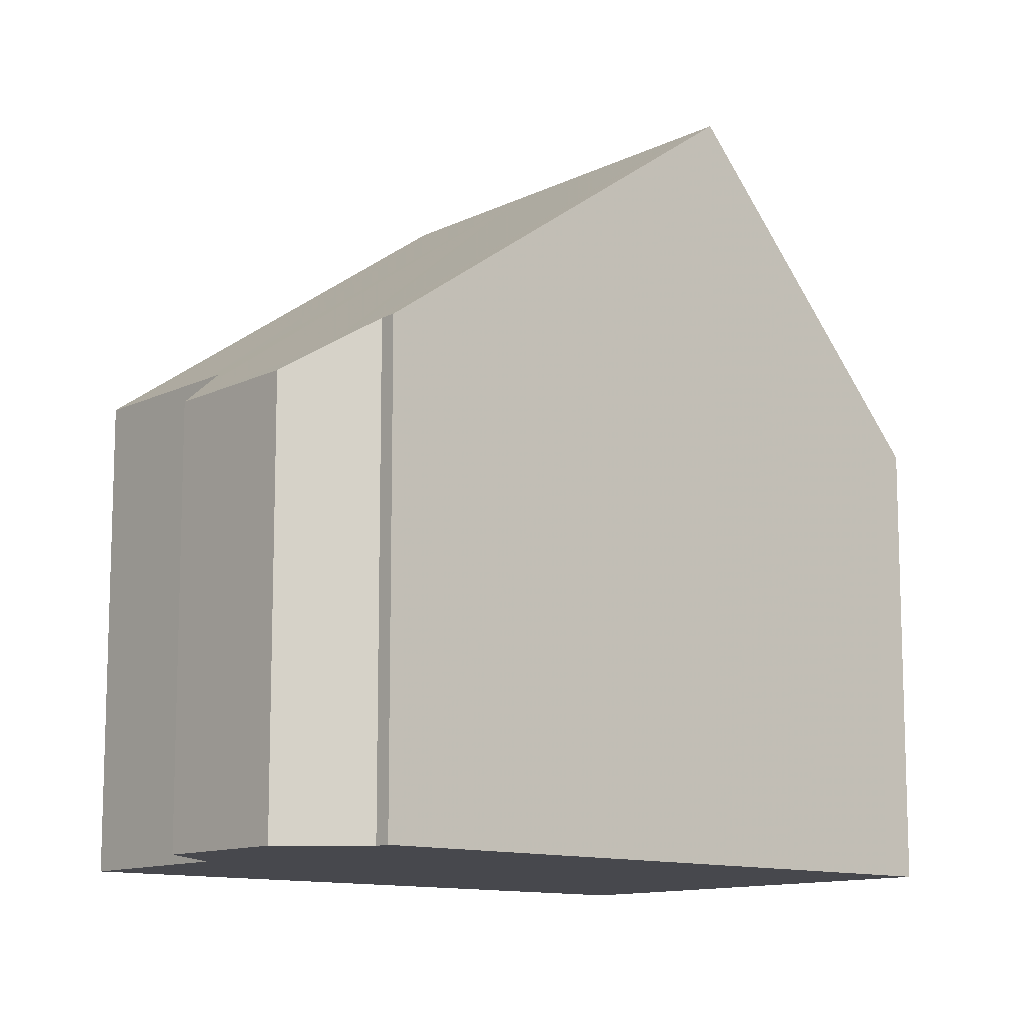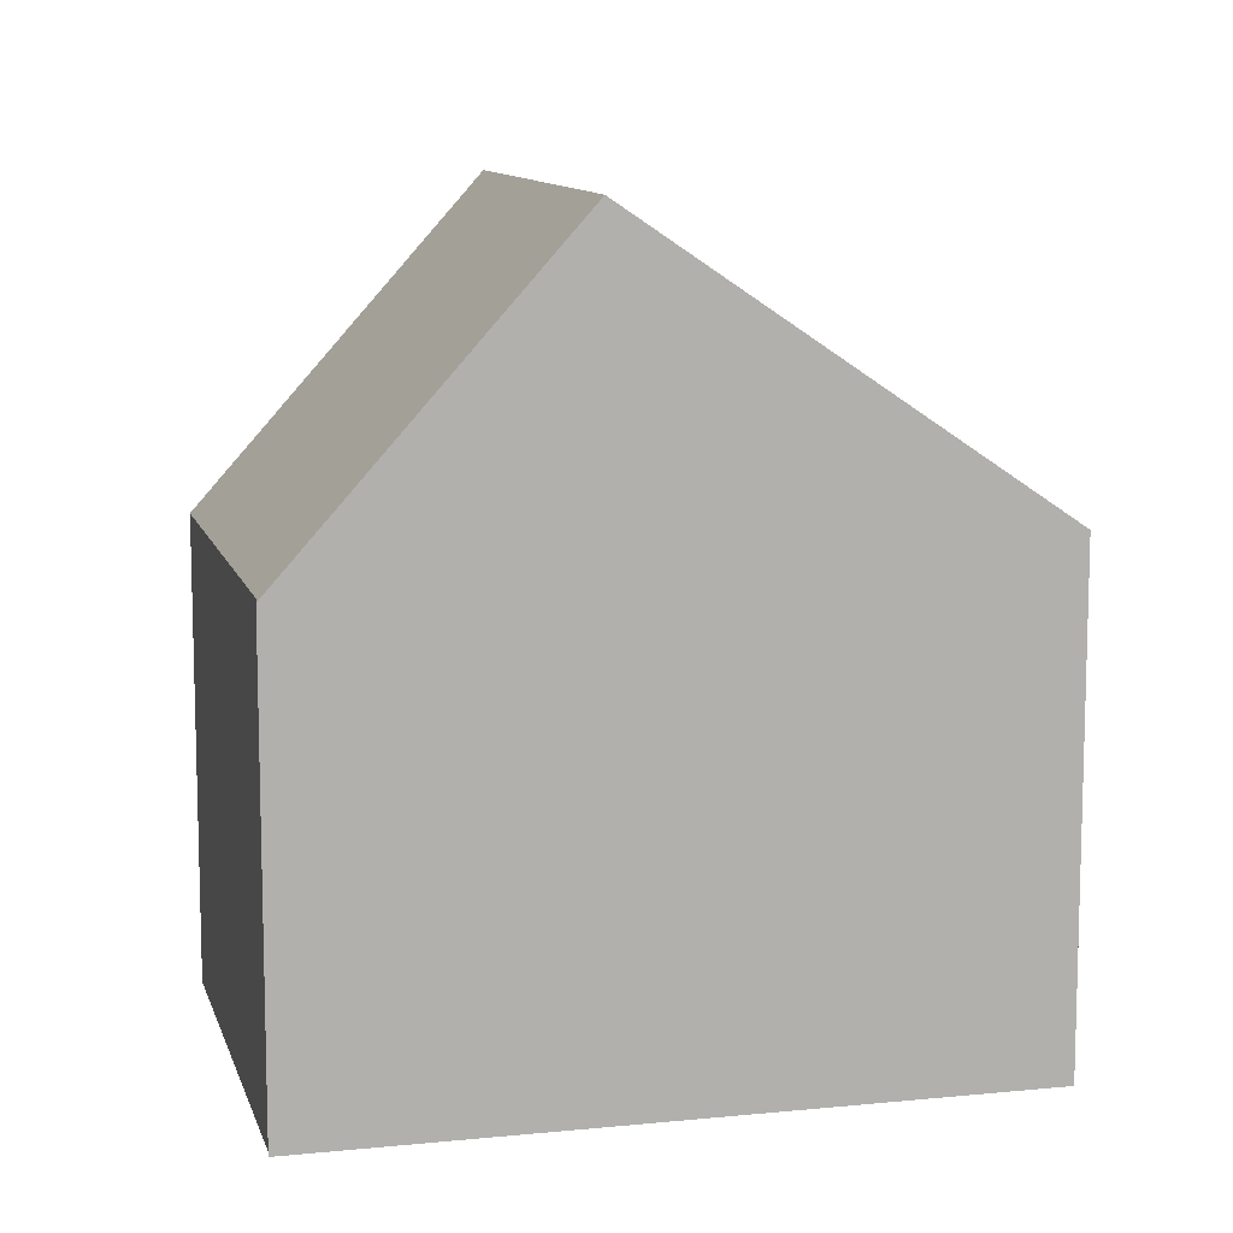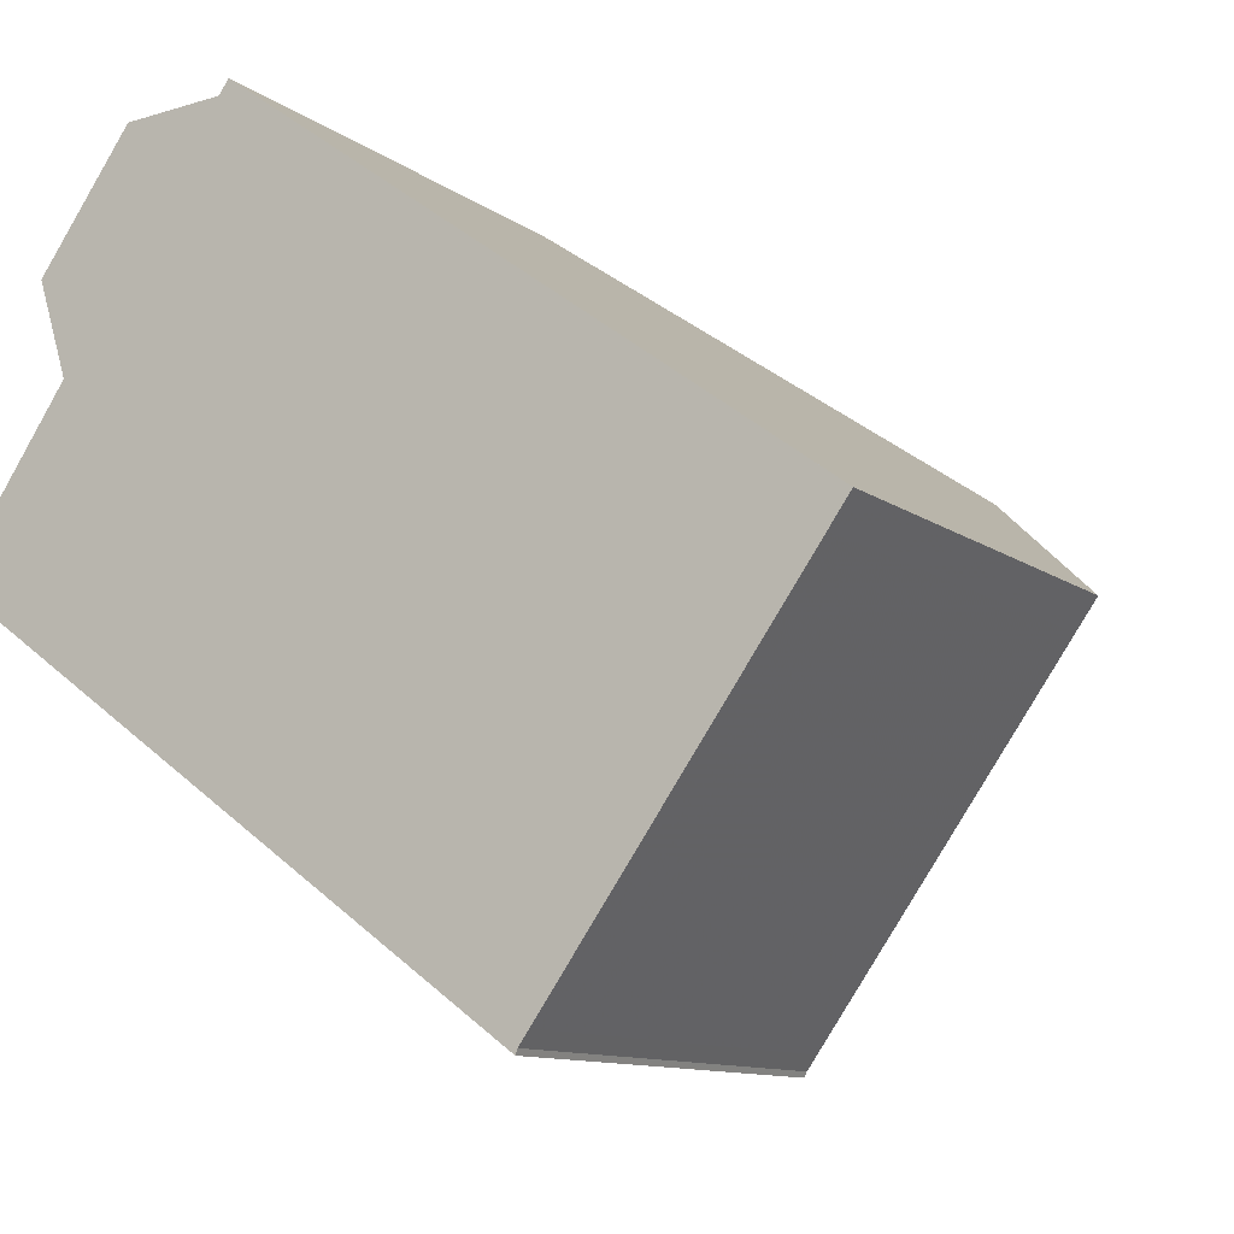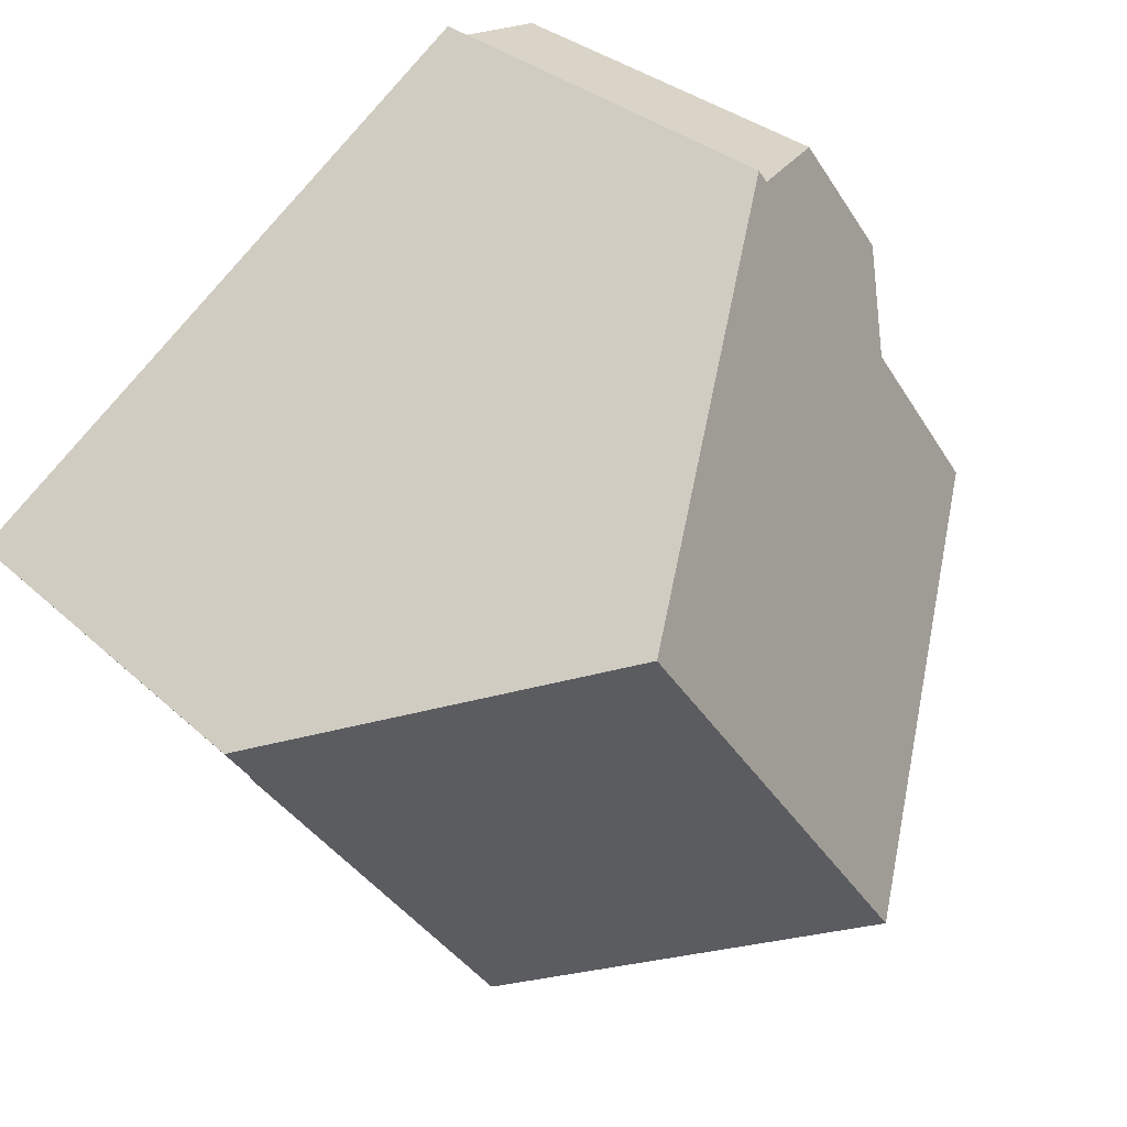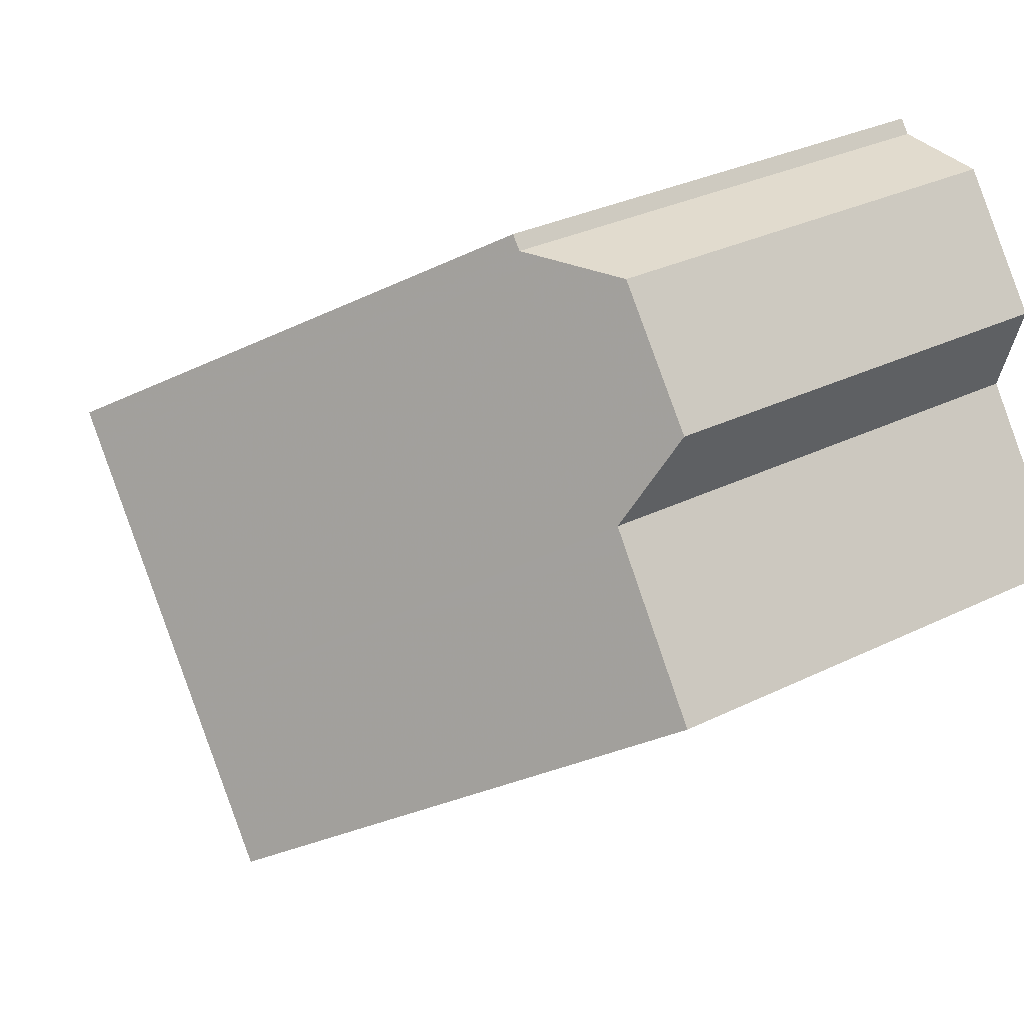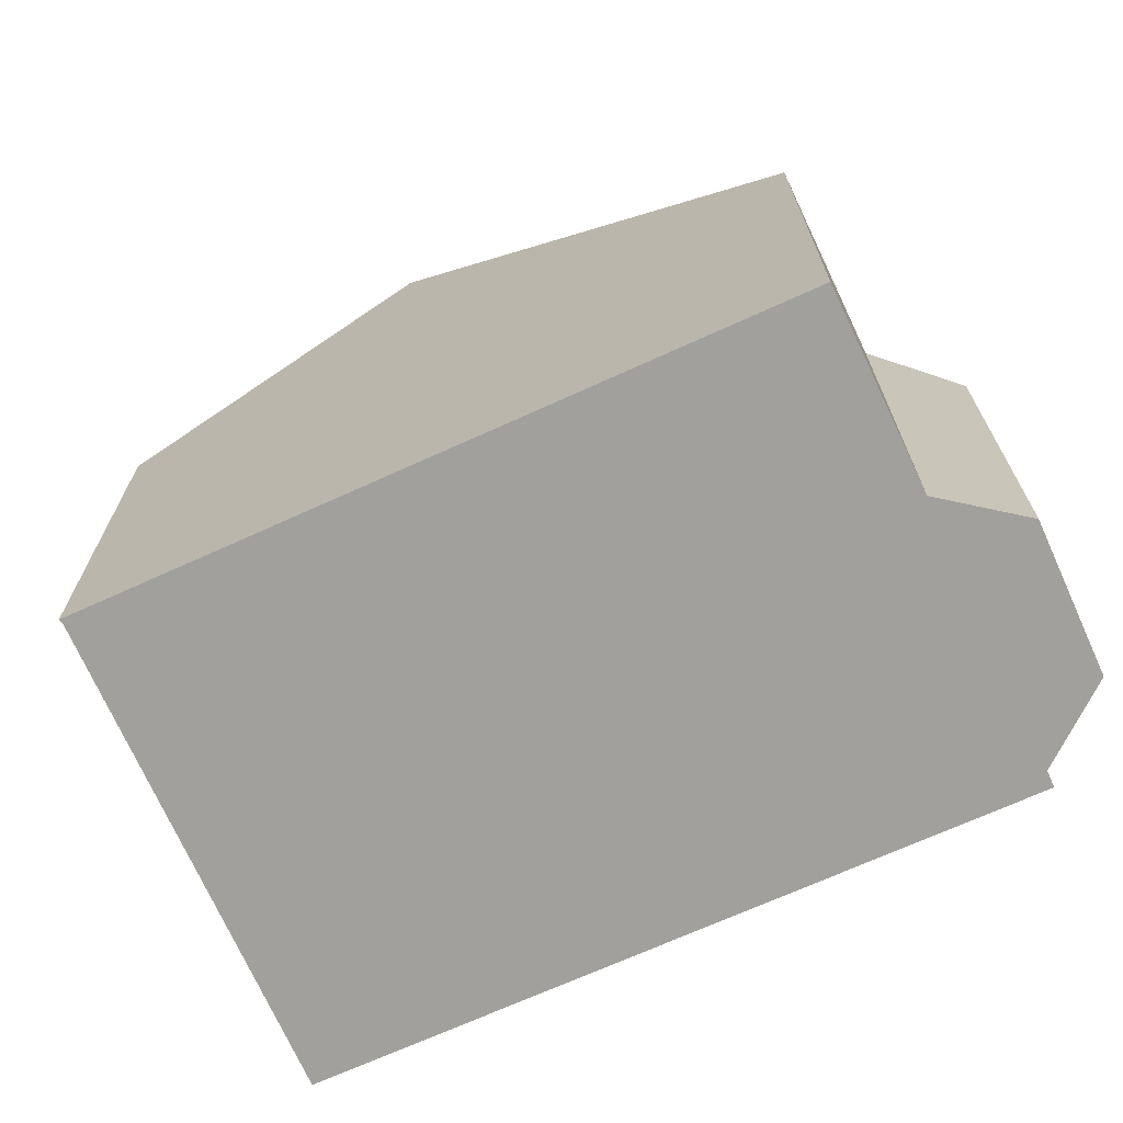
<metadata>
{"format":"obj","ext":"obj","renderer":"f3d","projection":"perspective","resolution":1024,"background":"white","views":[{"elev":-11.7,"azim":175.2,"up":"+Z"},{"elev":10.7,"azim":21.7,"up":"+Z"},{"elev":-10.9,"azim":-149.2,"up":"+Y"},{"elev":30.0,"azim":-37.0,"up":"+Y"},{"elev":30.8,"azim":54.6,"up":"+Y"},{"elev":-71.7,"azim":60.2,"up":"+Z"}]}
</metadata>
<code>
v -834.6 -1109 5.669
v -834.5 -1109 5.666
v -833.4 -1109 5.075
v -832.4 -1111 5.064
v -832.7 -1112 5.667
v -831.4 -1114 5.685
v -838 -1119 5.327
v -838 -1118 5.346
v -841.2 -1114 5.318
v -838.6 -1112 8.988
v -835.3 -1117 8.986
v -838.4 -1112 8.988
v -834.2 -1109 5.514
v -833.9 -1109 5.351
v -832.5 -1111 5.37
v -835.3 -1117 8.986
v -838.6 -1112 8.988
v -838.4 -1112 8.988
v -841 -1114 5.32
v -840.7 -1114 5.778
v -837.7 -1118 5.706
v -840.9 -1114 5.783
v -835.5 -1116 8.986
v -835.5 -1116 8.986
v -831.5 -1114 5.682
v -838.1 -1118 5.345
v -837.9 -1118 5.709
v -838.3 -1112 8.988
v -834.1 -1109 5.435
v -838.3 -1112 8.988
v -840.7 -1114 5.777
v -841 -1114 5.32
v -836.5 -1115 8.987
v -832.5 -1112 5.669
v -836.5 -1115 8.987
v -838.9 -1117 5.734
v -839.2 -1117 5.336
v -836.4 -1117 7.678
v -836.3 -1117 7.681
v -839.6 -1113 7.627
v -839.4 -1113 7.631
v -839.3 -1113 7.631
v -837.5 -1116 7.661
v -834.5 -1109 5.666
v -834.6 -1109 5.669
v -834.6 -1109 8.882e-16
v -834.5 -1109 0
v -834.2 -1109 5.514
v -834.5 -1109 5.666
v -834.5 -1109 0
v -834.2 -1109 0
v -832.4 -1111 5.064
v -833.4 -1109 5.075
v -833.4 -1109 0
v -832.4 -1111 0
v -832.5 -1111 5.37
v -832.4 -1111 5.064
v -832.4 -1111 0
v -832.5 -1111 8.882e-16
v -832.5 -1112 5.669
v -832.7 -1112 5.667
v -832.7 -1112 0
v -832.5 -1112 0
v -835.3 -1117 8.986
v -831.4 -1114 5.685
v -831.4 -1114 0
v -835.3 -1117 0
v -838 -1118 5.346
v -838 -1119 5.327
v -838 -1119 0
v -838 -1118 0
v -838.1 -1118 5.345
v -838 -1118 5.346
v -838 -1118 0
v -838.1 -1118 0
v -840.9 -1114 5.783
v -841.2 -1114 5.318
v -841.2 -1114 0
v -840.9 -1114 0
v -834.6 -1109 5.669
v -838.6 -1112 8.988
v -838.6 -1112 0
v -834.6 -1109 8.882e-16
v -834.1 -1109 5.435
v -834.2 -1109 5.514
v -834.2 -1109 0
v -834.1 -1109 0
v -833.4 -1109 5.075
v -833.9 -1109 5.351
v -833.9 -1109 8.882e-16
v -833.4 -1109 0
v -832.7 -1112 5.667
v -832.5 -1111 5.37
v -832.5 -1111 8.882e-16
v -832.7 -1112 0
v -836.3 -1117 7.681
v -835.3 -1117 8.986
v -835.3 -1117 0
v -836.3 -1117 0
v -841.2 -1114 5.318
v -841 -1114 5.32
v -841 -1114 0
v -841.2 -1114 0
v -838 -1119 5.327
v -837.7 -1118 5.706
v -837.7 -1118 0
v -838 -1119 0
v -839.6 -1113 7.627
v -840.9 -1114 5.783
v -840.9 -1114 0
v -839.6 -1113 8.882e-16
v -831.4 -1114 5.685
v -831.5 -1114 5.682
v -831.5 -1114 0
v -831.4 -1114 0
v -839.2 -1117 5.336
v -838.1 -1118 5.345
v -838.1 -1118 0
v -839.2 -1117 0
v -833.9 -1109 5.351
v -834.1 -1109 5.435
v -834.1 -1109 0
v -833.9 -1109 8.882e-16
v -841 -1114 5.32
v -841 -1114 5.32
v -841 -1114 0
v -841 -1114 0
v -831.5 -1114 5.682
v -832.5 -1112 5.669
v -832.5 -1112 0
v -831.5 -1114 0
v -841 -1114 5.32
v -839.2 -1117 5.336
v -839.2 -1117 0
v -841 -1114 0
v -837.7 -1118 5.706
v -836.3 -1117 7.681
v -836.3 -1117 0
v -837.7 -1118 0
v -838.6 -1112 8.988
v -839.6 -1113 7.627
v -839.6 -1113 8.882e-16
v -838.6 -1112 0
v -838 -1119 0
v -838 -1118 0
v -841.2 -1114 0
v -834.6 -1109 0
v -834.5 -1109 0
v -833.4 -1109 0
v -832.4 -1111 0
v -832.7 -1112 0
v -831.4 -1114 0
f 25 6 11 24
f 12 10 1 2 13
f 14 3 4 15
f 27 21 7 8 26
f 20 19 9 22
f 39 21 27 38
f 41 20 22 40
f 30 12 13 29
f 32 19 20 31
f 42 31 20 41
f 35 30 29 14 15 5 34
f 37 32 31 36
f 43 36 31 42
f 34 25 24 35
f 36 27 26 37
f 38 27 36 43
f 38 23 16 39
f 40 17 18 41
f 41 18 28 42
f 42 28 33 43
f 43 33 23 38
f 45 46 47 44
f 49 50 51 48
f 53 54 55 52
f 57 58 59 56
f 61 62 63 60
f 65 66 67 64
f 69 70 71 68
f 73 74 75 72
f 77 78 79 76
f 81 82 83 80
f 85 86 87 84
f 89 90 91 88
f 93 94 95 92
f 97 98 99 96
f 101 102 103 100
f 105 106 107 104
f 109 110 111 108
f 113 114 115 112
f 117 118 119 116
f 121 122 123 120
f 125 126 127 124
f 129 130 131 128
f 133 134 135 132
f 137 138 139 136
f 141 142 143 140
f 145 146 147 148 149 150 151 152 144

</code>
